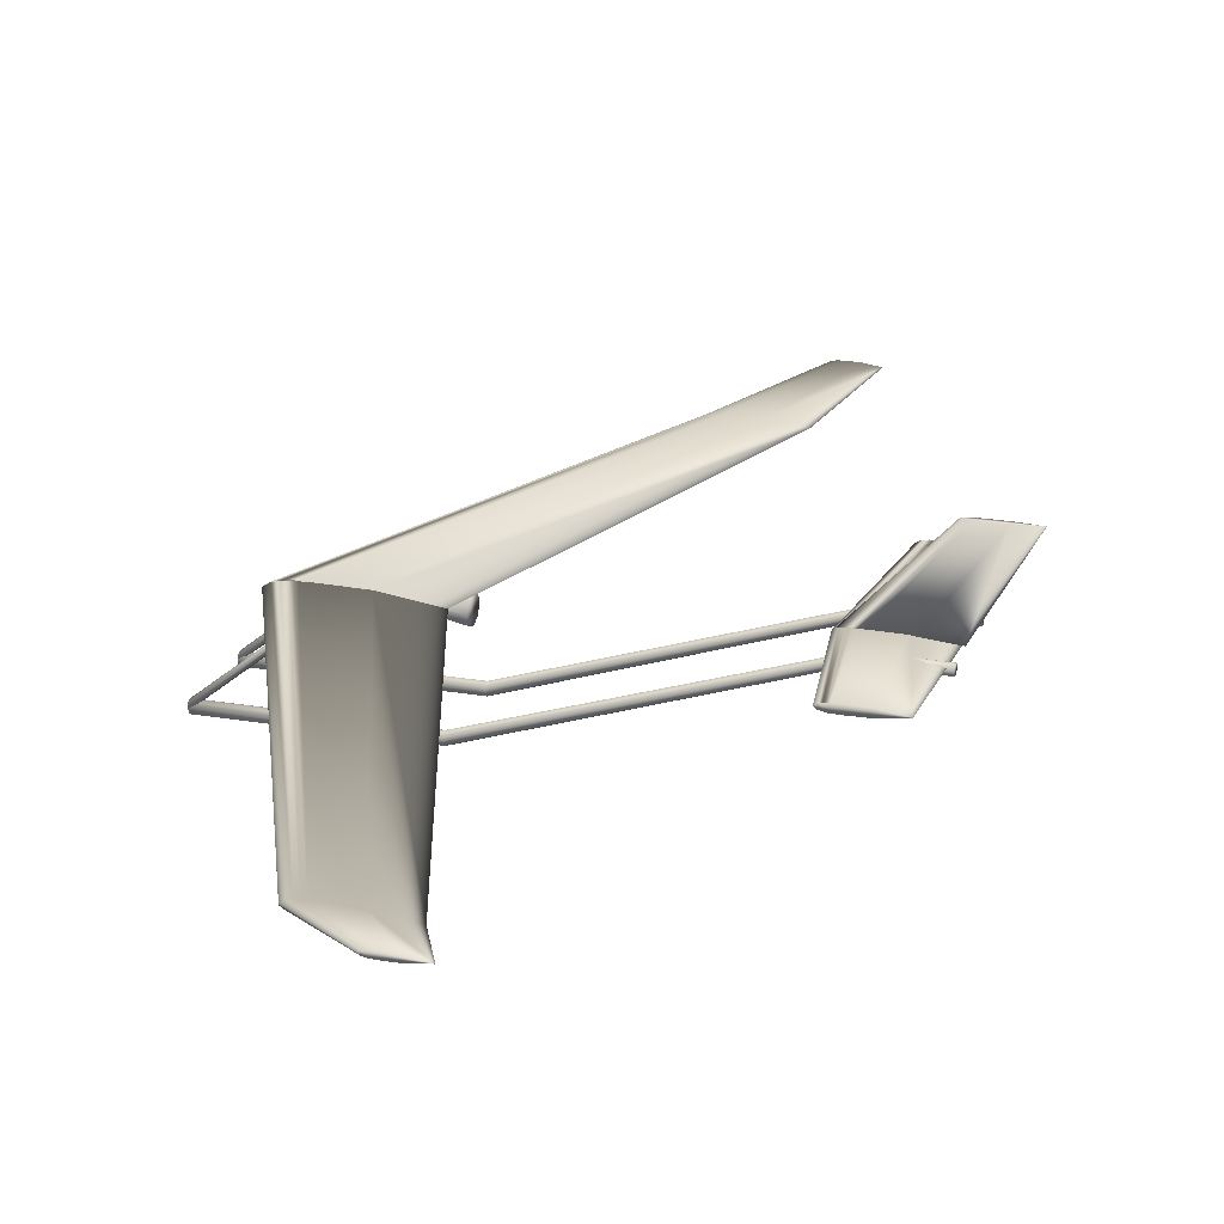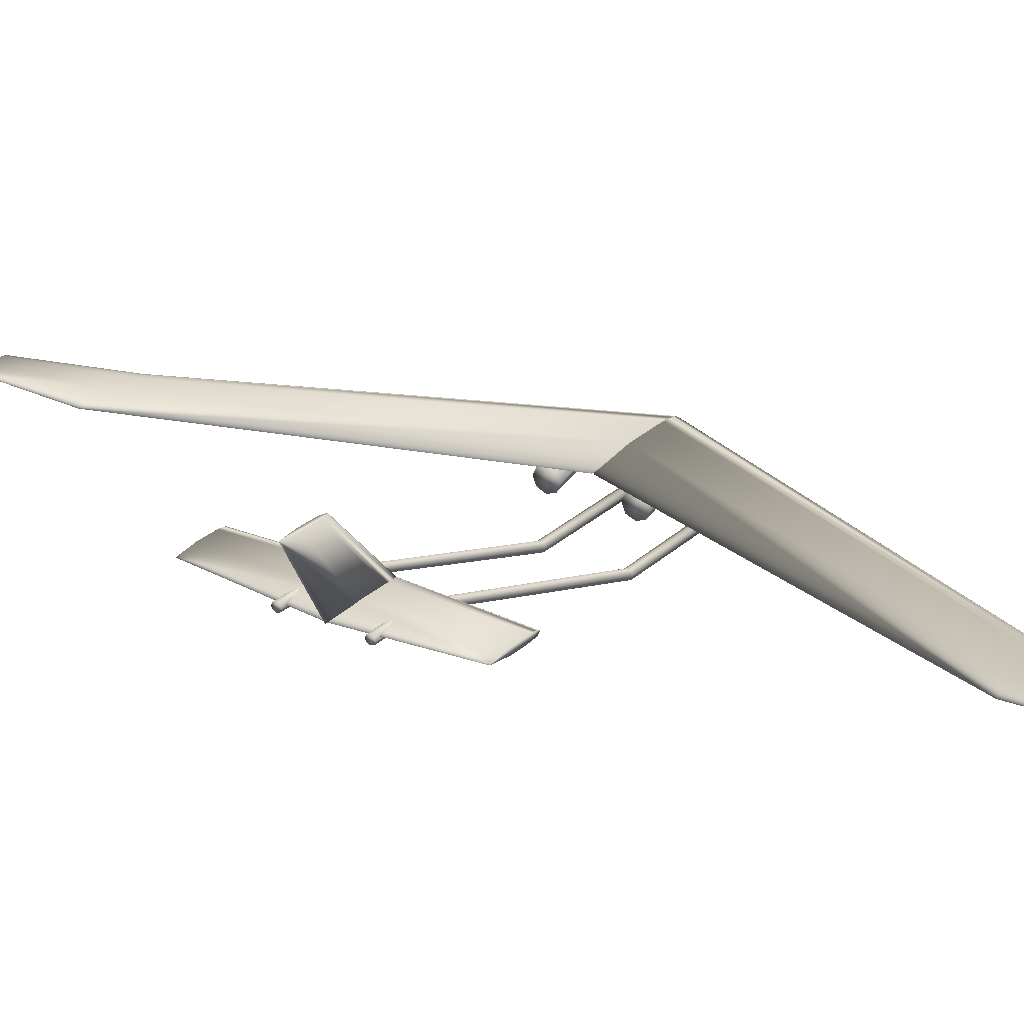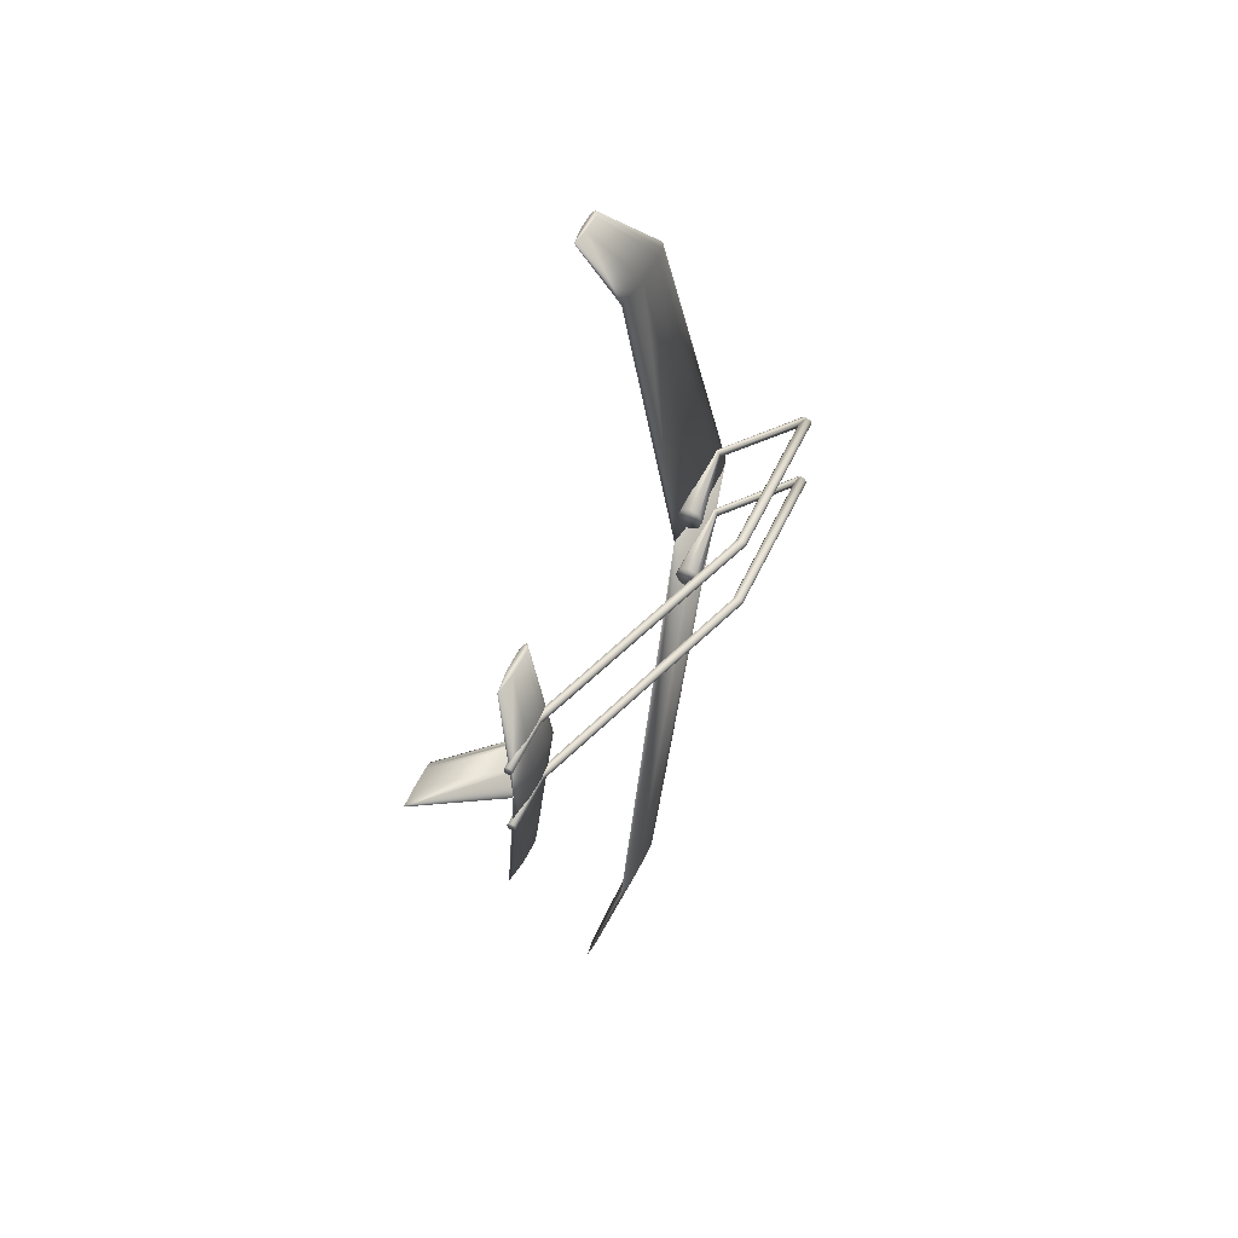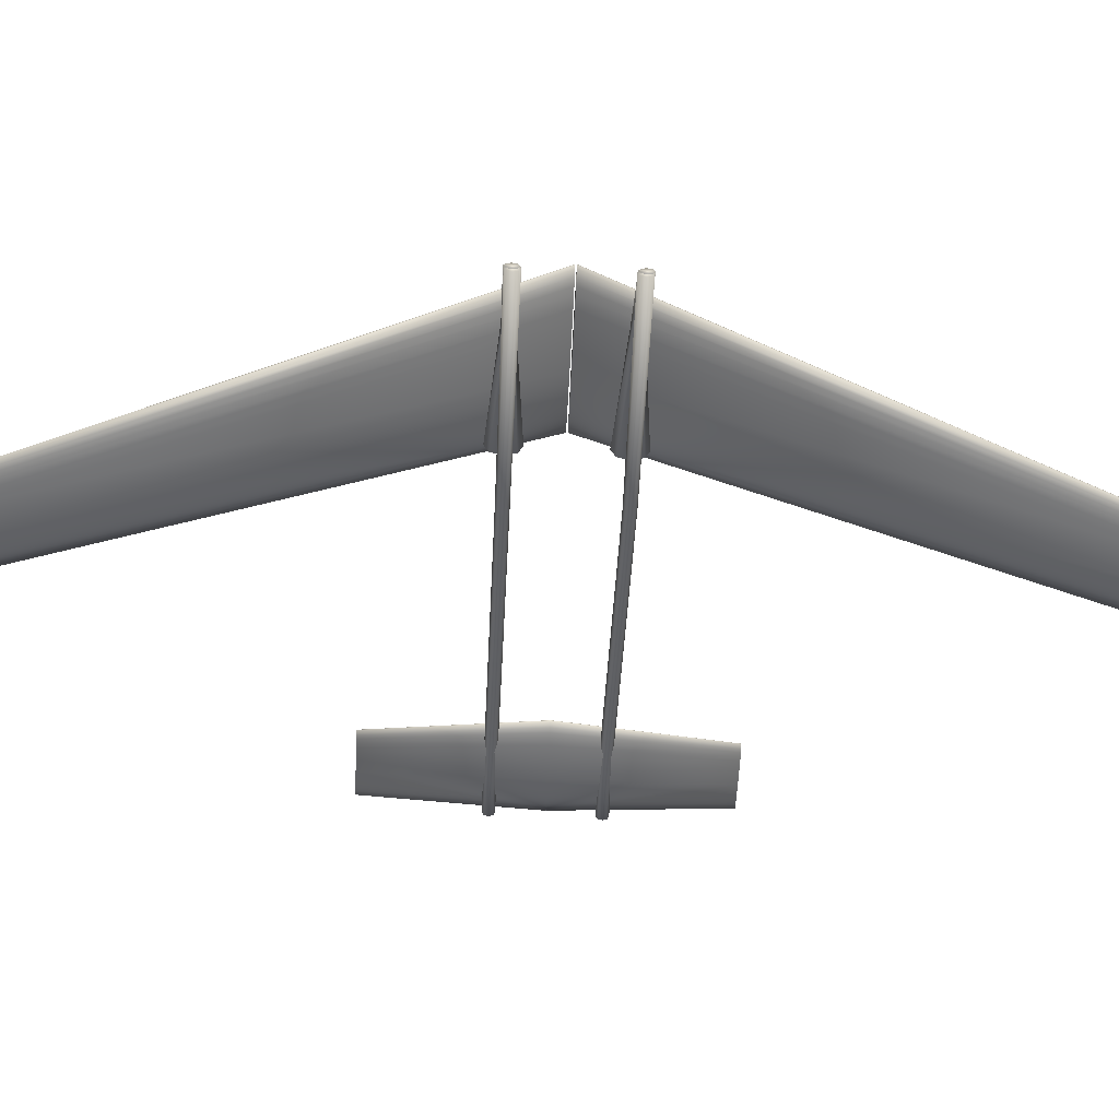
<metadata>
{"format":"obj","ext":"obj","renderer":"f3d","projection":"perspective","resolution":1024,"background":"white","views":[{"elev":22.0,"azim":16.9,"up":"+Z"},{"elev":26.1,"azim":125.1,"up":"+Z"},{"elev":49.7,"azim":113.4,"up":"+Y"},{"elev":-55.9,"azim":-92.6,"up":"+Z"}]}
</metadata>
<code>
v 0.18 0.5006 0.1031
v 0.1315 0.5006 0.0964
v 0.09512 0.5006 0.09584
v 0.08603 0.5006 0.09612
v 0.07693 0.5006 0.0964
v 0.07087 0.5006 0.09752
v 0.06481 0.5006 0.09864
v 0.05875 0.5006 0.1026
v 0.05875 0.5006 0.1037
v 0.06481 0.5006 0.1076
v 0.07087 0.5006 0.1087
v 0.07693 0.5006 0.1098
v 0.083 0.5006 0.1101
v 0.09512 0.5006 0.1104
v 0.1315 0.5006 0.1098
v 0.3075 0.8959 0.1008
v 0.2403 0.8959 0.09639
v 0.2324 0.8959 0.09785
v 0.2363 0.8959 0.1044
v 0.2403 0.8959 0.1051
v 0.2442 0.8959 0.1053
v 0.2759 0.8959 0.1051
v 0.18 0.4994 0.1031
v 0.1315 0.4994 0.0964
v 0.09512 0.4994 0.09584
v 0.08603 0.4994 0.09612
v 0.07693 0.4994 0.0964
v 0.07087 0.4994 0.09752
v 0.06481 0.4994 0.09864
v 0.05875 0.4994 0.1026
v 0.05875 0.4994 0.1037
v 0.06481 0.4994 0.1076
v 0.07087 0.4994 0.1087
v 0.07693 0.4994 0.1098
v 0.083 0.4994 0.1101
v 0.09512 0.4994 0.1104
v 0.1315 0.4994 0.1098
v 0.3075 0.1041 0.1008
v 0.2403 0.1041 0.09639
v 0.2324 0.1041 0.09785
v 0.2363 0.1041 0.1044
v 0.2403 0.1041 0.1051
v 0.2442 0.1041 0.1053
v 0.2759 0.1041 0.1051
v 0.2759 0.8959 0.09639
v 0.2521 0.8959 0.09602
v 0.2462 0.8959 0.09621
v 0.2363 0.8959 0.09712
v 0.2284 0.8959 0.1004
v 0.2284 0.8959 0.1011
v 0.2324 0.8959 0.1037
v 0.2521 0.8959 0.1055
v 0.3408 0.975 0.1239
v 0.3249 0.975 0.1217
v 0.3131 0.975 0.1215
v 0.3101 0.975 0.1216
v 0.3072 0.975 0.1217
v 0.3052 0.975 0.122
v 0.3032 0.975 0.1224
v 0.3012 0.975 0.1237
v 0.3012 0.975 0.124
v 0.3032 0.975 0.1253
v 0.3052 0.975 0.1257
v 0.3072 0.975 0.1261
v 0.3091 0.975 0.1261
v 0.3131 0.975 0.1262
v 0.3249 0.975 0.1261
v 0.2759 0.1041 0.09639
v 0.2521 0.1041 0.09602
v 0.2462 0.1041 0.09621
v 0.2363 0.1041 0.09712
v 0.2284 0.1041 0.1004
v 0.2284 0.1041 0.1011
v 0.2324 0.1041 0.1037
v 0.2521 0.1041 0.1055
v 0.3408 0.025 0.1239
v 0.3249 0.025 0.1217
v 0.3131 0.025 0.1215
v 0.3101 0.025 0.1216
v 0.3072 0.025 0.1217
v 0.3052 0.025 0.122
v 0.3032 0.025 0.1224
v 0.3012 0.025 0.1237
v 0.3012 0.025 0.124
v 0.3032 0.025 0.1253
v 0.3052 0.025 0.1257
v 0.3072 0.025 0.1261
v 0.3091 0.025 0.1261
v 0.3131 0.025 0.1262
v 0.3249 0.025 0.1261
v 0.4964 0.5 0.1171
v 0.4652 0.5 0.1128
v 0.4418 0.5 0.1124
v 0.436 0.5 0.1126
v 0.4301 0.5 0.1128
v 0.4262 0.5 0.1135
v 0.4223 0.5 0.1142
v 0.4184 0.5 0.1167
v 0.4184 0.5 0.1174
v 0.4223 0.5 0.12
v 0.4262 0.5 0.1207
v 0.4301 0.5 0.1214
v 0.434 0.5 0.1216
v 0.4418 0.5 0.1218
v 0.4652 0.5 0.1214
v 0.4959 0.6318 0.1265
v 0.4733 0.6318 0.1234
v 0.4564 0.6318 0.1231
v 0.4522 0.6318 0.1232
v 0.448 0.6318 0.1234
v 0.4452 0.6318 0.1239
v 0.4423 0.6318 0.1244
v 0.4395 0.6318 0.1262
v 0.4395 0.6318 0.1267
v 0.4423 0.6318 0.1286
v 0.4452 0.6318 0.1291
v 0.448 0.6318 0.1296
v 0.4508 0.6318 0.1297
v 0.4564 0.6318 0.1299
v 0.4733 0.6318 0.1296
v 0.4959 0.3682 0.1265
v 0.4733 0.3682 0.1234
v 0.4564 0.3682 0.1231
v 0.4522 0.3682 0.1232
v 0.448 0.3682 0.1234
v 0.4452 0.3682 0.1239
v 0.4423 0.3682 0.1244
v 0.4395 0.3682 0.1262
v 0.4395 0.3682 0.1267
v 0.4423 0.3682 0.1286
v 0.4452 0.3682 0.1291
v 0.448 0.3682 0.1296
v 0.4508 0.3682 0.1297
v 0.4564 0.3682 0.1299
v 0.4733 0.3682 0.1296
v 0.02522 0.5447 0.03553
v 0.02522 0.5432 0.03926
v 0.02522 0.5395 0.0408
v 0.02522 0.5357 0.03926
v 0.02522 0.5342 0.03553
v 0.02522 0.5357 0.03181
v 0.02522 0.5395 0.03027
v 0.02522 0.5432 0.03181
v 0.1907 0.5441 0.03547
v 0.1907 0.5428 0.03914
v 0.1907 0.5395 0.04066
v 0.1907 0.5362 0.03914
v 0.1907 0.5348 0.03547
v 0.1907 0.5362 0.03179
v 0.1907 0.5395 0.03027
v 0.1907 0.5428 0.03179
v 0.4437 0.5442 0.1189
v 0.4437 0.5428 0.122
v 0.4437 0.5395 0.1233
v 0.4437 0.5361 0.122
v 0.4437 0.5348 0.1189
v 0.4437 0.5361 0.1158
v 0.4437 0.5395 0.1145
v 0.4437 0.5428 0.1158
v 0.5008 0.5442 0.1183
v 0.5008 0.5428 0.1213
v 0.5008 0.5395 0.1225
v 0.5008 0.5361 0.1213
v 0.5008 0.5348 0.1183
v 0.5008 0.5361 0.1153
v 0.5008 0.5395 0.1141
v 0.5008 0.5428 0.1153
v 0.02522 0.4658 0.03553
v 0.02522 0.4643 0.03926
v 0.02522 0.4605 0.0408
v 0.02522 0.4568 0.03926
v 0.02522 0.4553 0.03553
v 0.02522 0.4568 0.03181
v 0.02522 0.4605 0.03027
v 0.02522 0.4643 0.03181
v 0.1907 0.4652 0.03547
v 0.1907 0.4638 0.03914
v 0.1907 0.4605 0.04066
v 0.1907 0.4572 0.03914
v 0.1907 0.4559 0.03547
v 0.1907 0.4572 0.03179
v 0.1907 0.4605 0.03027
v 0.1907 0.4638 0.03179
v 0.4437 0.4652 0.1189
v 0.4437 0.4639 0.122
v 0.4437 0.4605 0.1233
v 0.4437 0.4572 0.122
v 0.4437 0.4558 0.1189
v 0.4437 0.4572 0.1158
v 0.4437 0.4605 0.1145
v 0.4437 0.4639 0.1158
v 0.5008 0.4652 0.1183
v 0.5008 0.4639 0.1213
v 0.5008 0.4605 0.1225
v 0.5008 0.4572 0.1213
v 0.5008 0.4558 0.1183
v 0.5008 0.4572 0.1153
v 0.5008 0.4605 0.1141
v 0.5008 0.4639 0.1153
v 0.025 0.5452 0.03742
v 0.025 0.5437 0.04005
v 0.025 0.54 0.04114
v 0.025 0.5362 0.04005
v 0.025 0.5347 0.03742
v 0.025 0.5362 0.03479
v 0.025 0.54 0.03369
v 0.025 0.5437 0.03479
v 0.09772 0.5446 0.09645
v 0.09772 0.5433 0.09903
v 0.09772 0.54 0.1001
v 0.09772 0.5366 0.09903
v 0.09772 0.5353 0.09645
v 0.09772 0.5366 0.09388
v 0.09772 0.54 0.09281
v 0.09772 0.5433 0.09388
v 0.1819 0.5526 0.08815
v 0.1819 0.5489 0.0966
v 0.1819 0.54 0.1001
v 0.1819 0.531 0.0966
v 0.1819 0.5273 0.08815
v 0.1819 0.531 0.07971
v 0.1819 0.54 0.07621
v 0.1819 0.5489 0.07971
v 0.025 0.4653 0.03742
v 0.025 0.4638 0.04005
v 0.025 0.46 0.04114
v 0.025 0.4563 0.04005
v 0.025 0.4548 0.03742
v 0.025 0.4563 0.03479
v 0.025 0.46 0.03369
v 0.025 0.4638 0.03479
v 0.09772 0.4647 0.09645
v 0.09772 0.4634 0.09903
v 0.09772 0.46 0.1001
v 0.09772 0.4567 0.09903
v 0.09772 0.4554 0.09645
v 0.09772 0.4567 0.09388
v 0.09772 0.46 0.09281
v 0.09772 0.4634 0.09388
v 0.1819 0.4727 0.08815
v 0.1819 0.469 0.0966
v 0.1819 0.46 0.1001
v 0.1819 0.4511 0.0966
v 0.1819 0.4474 0.08815
v 0.1819 0.4511 0.07971
v 0.1819 0.46 0.07621
v 0.1819 0.469 0.07971
v 0.4186 0.5 0.117
v 0.4226 0.5025 0.117
v 0.4266 0.5031 0.117
v 0.4306 0.5037 0.117
v 0.4346 0.5038 0.117
v 0.4425 0.504 0.117
v 0.4665 0.5037 0.117
v 0.4985 0.5 0.117
v 0.4665 0.4963 0.117
v 0.4425 0.496 0.117
v 0.4346 0.4962 0.117
v 0.4306 0.4963 0.117
v 0.4266 0.4969 0.117
v 0.4226 0.4975 0.117
v 0.4922 0.5 0.196
v 0.4947 0.5015 0.196
v 0.4973 0.5019 0.196
v 0.4998 0.5023 0.196
v 0.5023 0.5024 0.196
v 0.5073 0.5025 0.196
v 0.5224 0.5023 0.196
v 0.5426 0.5 0.196
v 0.5224 0.4977 0.196
v 0.5073 0.4975 0.196
v 0.5023 0.4976 0.196
v 0.4998 0.4977 0.196
v 0.4973 0.4981 0.196
v 0.4947 0.4985 0.196
f 1 45 16
f 2 46 45
f 3 47 46
f 4 17 47
f 5 48 17
f 6 18 48
f 7 49 18
f 8 50 49
f 9 51 50
f 10 19 51
f 11 20 19
f 12 21 20
f 13 52 21
f 14 22 52
f 15 16 22
f 1 2 45
f 2 3 46
f 3 4 47
f 4 5 17
f 5 6 48
f 6 7 18
f 7 8 49
f 8 9 50
f 9 10 51
f 10 11 19
f 11 12 20
f 12 13 21
f 13 14 52
f 14 15 22
f 15 1 16
f 23 68 38
f 24 69 68
f 25 70 69
f 26 39 70
f 27 71 39
f 28 40 71
f 29 72 40
f 30 73 72
f 31 74 73
f 32 41 74
f 33 42 41
f 34 43 42
f 35 75 43
f 36 44 75
f 37 38 44
f 23 24 68
f 24 25 69
f 25 26 70
f 26 27 39
f 27 28 71
f 28 29 40
f 29 30 72
f 30 31 73
f 31 32 74
f 32 33 41
f 33 34 42
f 34 35 43
f 35 36 75
f 36 37 44
f 37 23 38
f 16 54 53
f 45 55 54
f 46 56 55
f 47 57 56
f 17 58 57
f 48 59 58
f 18 60 59
f 49 61 60
f 50 62 61
f 51 63 62
f 19 64 63
f 20 65 64
f 21 66 65
f 52 67 66
f 22 53 67
f 16 45 54
f 45 46 55
f 46 47 56
f 47 17 57
f 17 48 58
f 48 18 59
f 18 49 60
f 49 50 61
f 50 51 62
f 51 19 63
f 19 20 64
f 20 21 65
f 21 52 66
f 52 22 67
f 22 16 53
f 38 77 76
f 68 78 77
f 69 79 78
f 70 80 79
f 39 81 80
f 71 82 81
f 40 83 82
f 72 84 83
f 73 85 84
f 74 86 85
f 41 87 86
f 42 88 87
f 43 89 88
f 75 90 89
f 44 76 90
f 38 68 77
f 68 69 78
f 69 70 79
f 70 39 80
f 39 71 81
f 71 40 82
f 40 72 83
f 72 73 84
f 73 74 85
f 74 41 86
f 41 42 87
f 42 43 88
f 43 75 89
f 75 44 90
f 44 38 76
f 91 107 106
f 92 108 107
f 93 109 108
f 94 110 109
f 95 111 110
f 96 112 111
f 97 113 112
f 98 114 113
f 99 115 114
f 100 116 115
f 101 117 116
f 102 118 117
f 103 119 118
f 104 120 119
f 105 106 120
f 91 92 107
f 92 93 108
f 93 94 109
f 94 95 110
f 95 96 111
f 96 97 112
f 97 98 113
f 98 99 114
f 99 100 115
f 100 101 116
f 101 102 117
f 102 103 118
f 103 104 119
f 104 105 120
f 105 91 106
f 91 121 122
f 123 92 122
f 123 124 93
f 94 124 125
f 95 125 126
f 96 126 127
f 97 127 128
f 98 128 129
f 99 129 130
f 130 131 100
f 101 131 132
f 132 133 102
f 103 133 134
f 104 134 135
f 105 135 121
f 122 92 91
f 93 92 123
f 94 93 124
f 95 94 125
f 96 95 126
f 97 96 127
f 98 97 128
f 99 98 129
f 100 99 130
f 101 100 131
f 102 101 132
f 103 102 133
f 104 103 134
f 105 104 135
f 91 105 121
f 136 145 144
f 137 146 145
f 138 147 146
f 139 148 147
f 140 149 148
f 141 150 149
f 142 151 150
f 143 144 151
f 144 153 152
f 145 154 153
f 146 155 154
f 147 156 155
f 148 157 156
f 149 158 157
f 150 159 158
f 151 152 159
f 152 161 160
f 153 162 161
f 154 163 162
f 155 164 163
f 156 165 164
f 157 166 165
f 158 167 166
f 159 160 167
f 136 137 145
f 137 138 146
f 138 139 147
f 139 140 148
f 140 141 149
f 141 142 150
f 142 143 151
f 143 136 144
f 144 145 153
f 145 146 154
f 146 147 155
f 147 148 156
f 148 149 157
f 149 150 158
f 150 151 159
f 151 144 152
f 152 153 161
f 153 154 162
f 154 155 163
f 155 156 164
f 156 157 165
f 157 158 166
f 158 159 167
f 159 152 160
f 168 177 176
f 169 178 177
f 170 179 178
f 171 180 179
f 172 181 180
f 173 182 181
f 174 183 182
f 175 176 183
f 176 185 184
f 177 186 185
f 178 187 186
f 179 188 187
f 180 189 188
f 181 190 189
f 182 191 190
f 183 184 191
f 184 193 192
f 185 194 193
f 186 195 194
f 187 196 195
f 188 197 196
f 189 198 197
f 190 199 198
f 191 192 199
f 168 169 177
f 169 170 178
f 170 171 179
f 171 172 180
f 172 173 181
f 173 174 182
f 174 175 183
f 175 168 176
f 176 177 185
f 177 178 186
f 178 179 187
f 179 180 188
f 180 181 189
f 181 182 190
f 182 183 191
f 183 176 184
f 184 185 193
f 185 186 194
f 186 187 195
f 187 188 196
f 188 189 197
f 189 190 198
f 190 191 199
f 191 184 192
f 200 209 208
f 201 210 209
f 202 211 210
f 203 212 211
f 204 213 212
f 205 214 213
f 206 215 214
f 207 208 215
f 208 217 216
f 209 218 217
f 210 219 218
f 211 220 219
f 212 221 220
f 213 222 221
f 214 223 222
f 215 216 223
f 200 201 209
f 201 202 210
f 202 203 211
f 203 204 212
f 204 205 213
f 205 206 214
f 206 207 215
f 207 200 208
f 208 209 217
f 209 210 218
f 210 211 219
f 211 212 220
f 212 213 221
f 213 214 222
f 214 215 223
f 215 208 216
f 224 233 232
f 225 234 233
f 226 235 234
f 227 236 235
f 228 237 236
f 229 238 237
f 230 239 238
f 231 232 239
f 232 241 240
f 233 242 241
f 234 243 242
f 235 244 243
f 236 245 244
f 237 246 245
f 238 247 246
f 239 240 247
f 224 225 233
f 225 226 234
f 226 227 235
f 227 228 236
f 228 229 237
f 229 230 238
f 230 231 239
f 231 224 232
f 232 233 241
f 233 234 242
f 234 235 243
f 235 236 244
f 236 237 245
f 237 238 246
f 238 239 247
f 239 232 240
f 248 263 262
f 249 264 263
f 250 265 264
f 251 266 265
f 252 267 266
f 253 268 267
f 254 269 268
f 255 270 269
f 256 271 270
f 257 272 271
f 258 273 272
f 259 274 273
f 260 275 274
f 261 262 275
f 248 249 263
f 249 250 264
f 250 251 265
f 251 252 266
f 252 253 267
f 253 254 268
f 254 255 269
f 255 256 270
f 256 257 271
f 257 258 272
f 258 259 273
f 259 260 274
f 260 261 275
f 261 248 262
f 2 1 15
f 3 2 15
f 3 15 14
f 12 11 10
f 7 6 5
f 3 14 13
f 4 3 13
f 5 4 13
f 7 5 13
f 8 7 13
f 10 9 8
f 10 8 13
f 24 23 37
f 25 24 37
f 25 37 36
f 34 33 32
f 29 28 27
f 25 36 35
f 26 25 35
f 27 26 35
f 29 27 35
f 30 29 35
f 32 31 30
f 32 30 35
f 59 60 61
f 59 61 62
f 58 59 62
f 57 58 62
f 56 57 62
f 55 56 62
f 54 55 62
f 53 54 62
f 67 53 62
f 63 64 65
f 66 67 62
f 65 66 62
f 63 65 62
f 82 83 84
f 82 84 85
f 81 82 85
f 80 81 85
f 79 80 85
f 78 79 85
f 77 78 85
f 76 77 85
f 90 76 85
f 86 87 88
f 89 90 85
f 88 89 85
f 86 88 85
f 120 106 107
f 120 107 108
f 112 113 114
f 112 114 115
f 111 112 115
f 110 111 115
f 109 110 115
f 108 109 115
f 120 108 115
f 115 116 117
f 119 120 115
f 118 119 115
f 122 121 135
f 123 122 135
f 129 128 127
f 130 129 127
f 130 127 126
f 130 126 125
f 130 125 124
f 124 123 130
f 135 130 123
f 131 130 132
f 134 130 135
f 133 130 134
f 167 160 161
f 167 161 162
f 167 162 163
f 167 163 164
f 167 164 165
f 166 167 165
f 141 140 139
f 142 141 139
f 142 139 138
f 142 138 137
f 143 142 137
f 143 137 136
f 199 192 193
f 199 193 194
f 199 194 195
f 199 195 196
f 199 196 197
f 198 199 197
f 169 168 175
f 170 169 175
f 170 175 174
f 170 174 173
f 171 170 173
f 171 173 172
f 217 218 219
f 216 217 219
f 223 216 219
f 223 219 220
f 223 220 221
f 223 221 222
f 202 201 200
f 203 202 200
f 204 203 200
f 205 204 200
f 205 200 207
f 206 205 207
f 241 242 243
f 240 241 243
f 247 240 243
f 247 243 244
f 247 244 245
f 247 245 246
f 226 225 224
f 227 226 224
f 228 227 224
f 229 228 224
f 229 224 231
f 230 229 231
f 275 262 263
f 275 263 264
f 274 275 264
f 273 274 264
f 273 264 265
f 273 265 266
f 272 273 266
f 272 266 267
f 271 272 267
f 270 271 267
f 270 267 268
f 270 268 269
f 256 255 254
f 257 256 254
f 257 254 253
f 261 260 259
f 251 250 249
f 249 248 261
f 257 253 252
f 258 257 252
f 258 252 251
f 259 258 251

</code>
